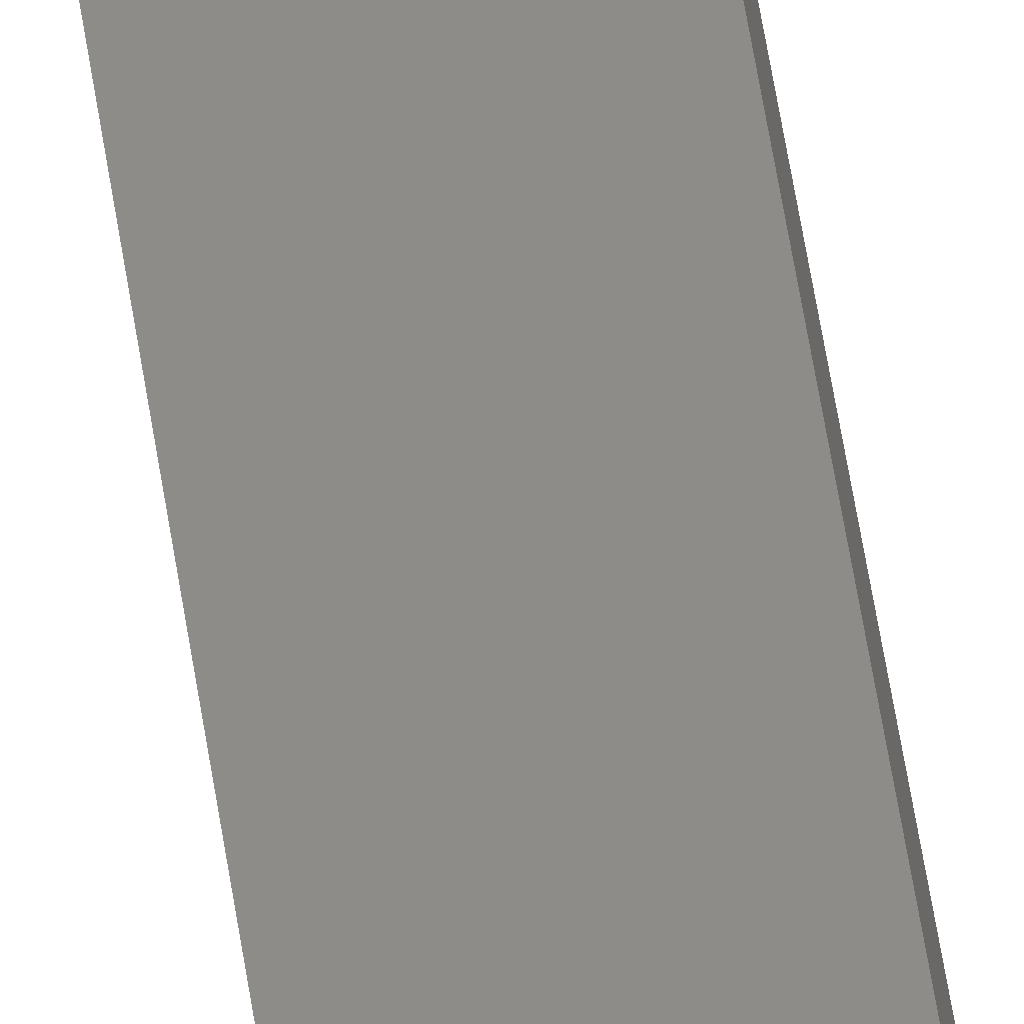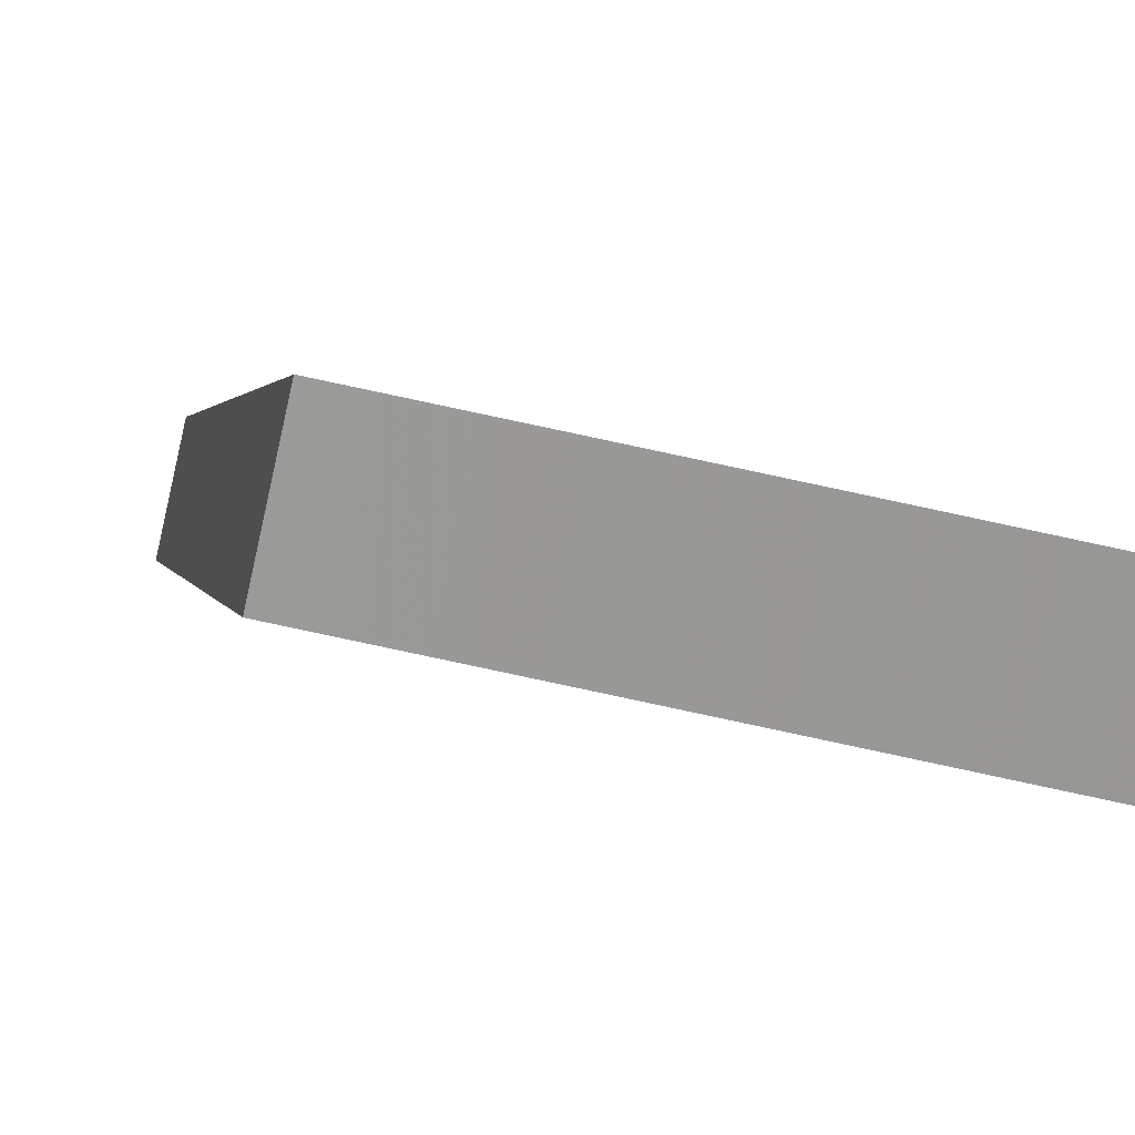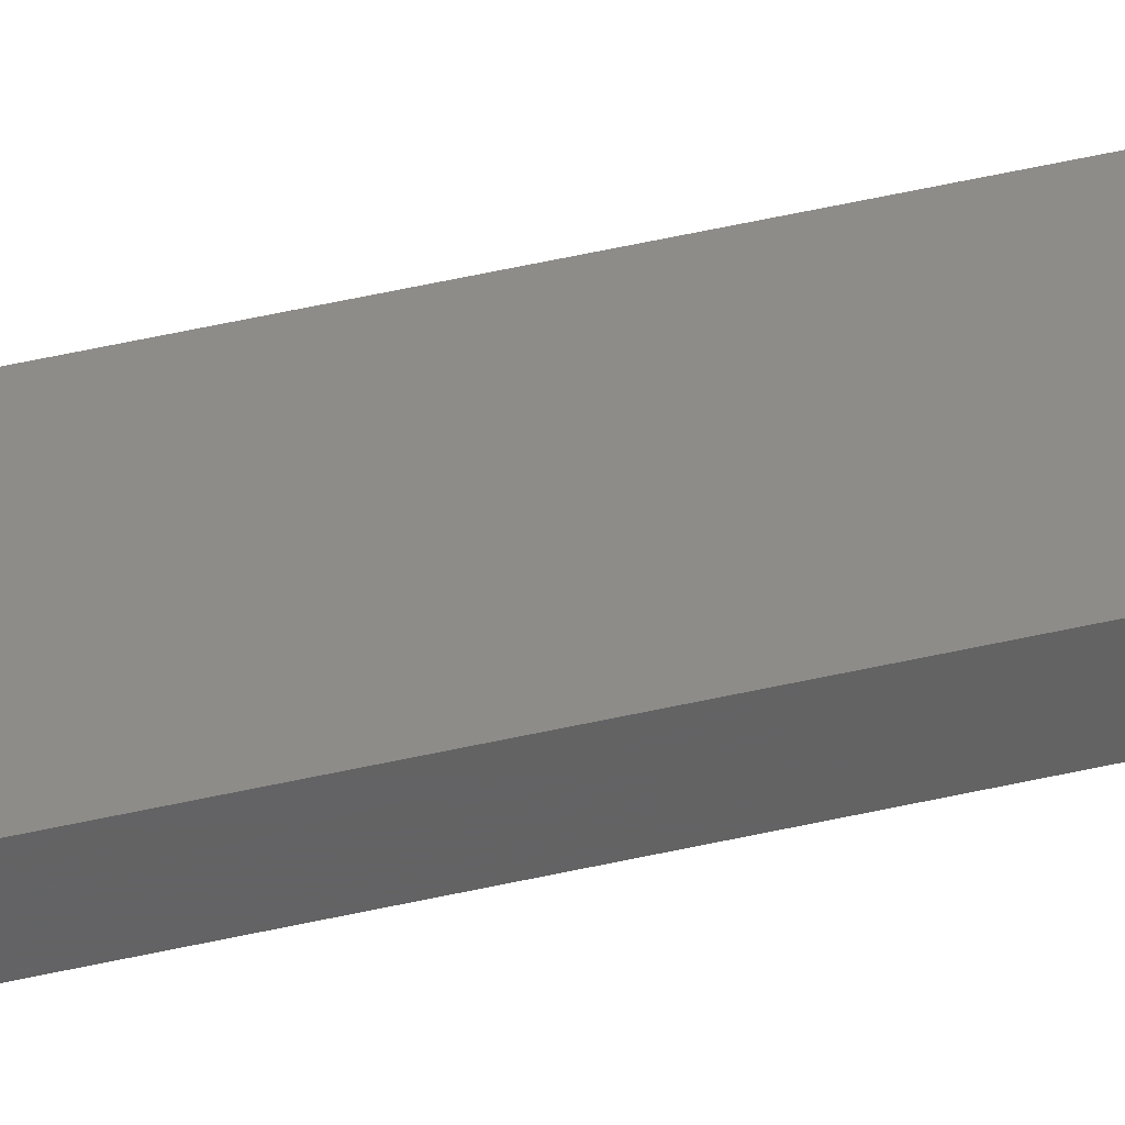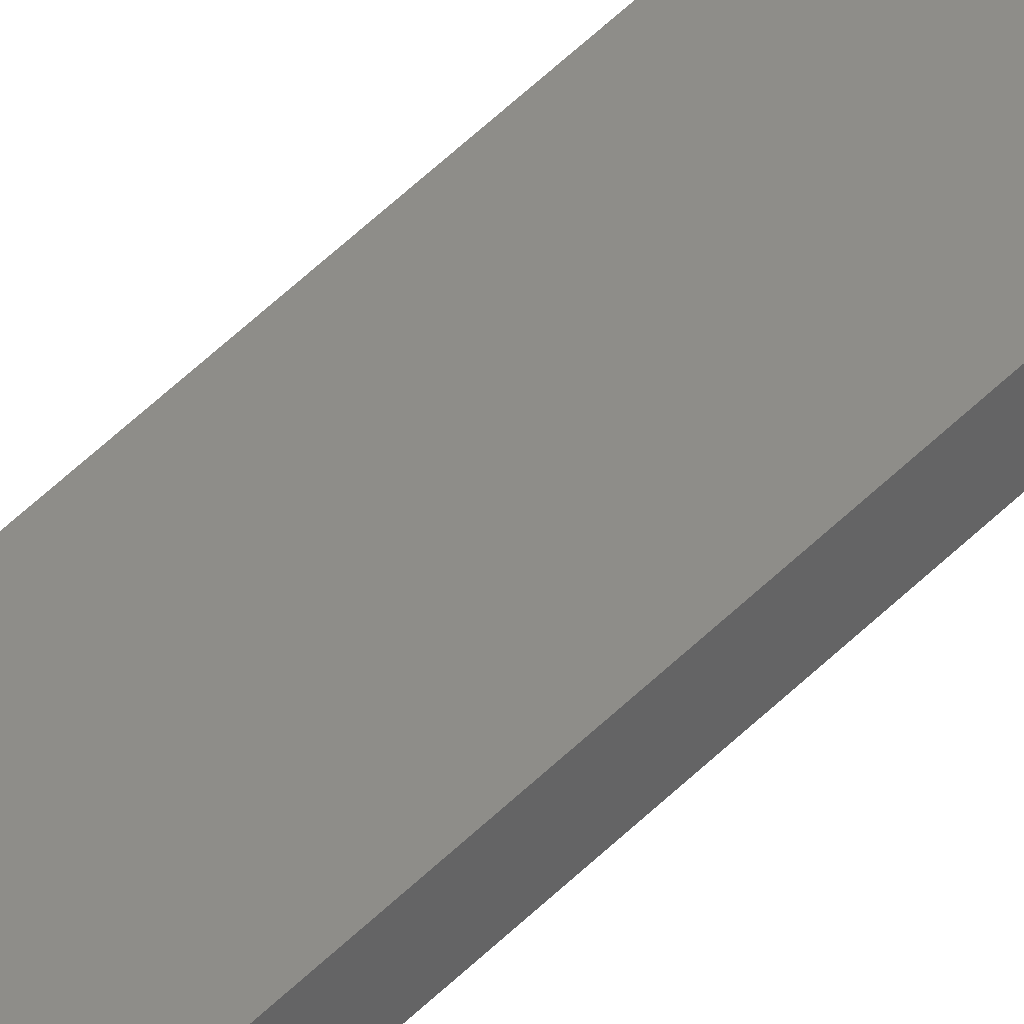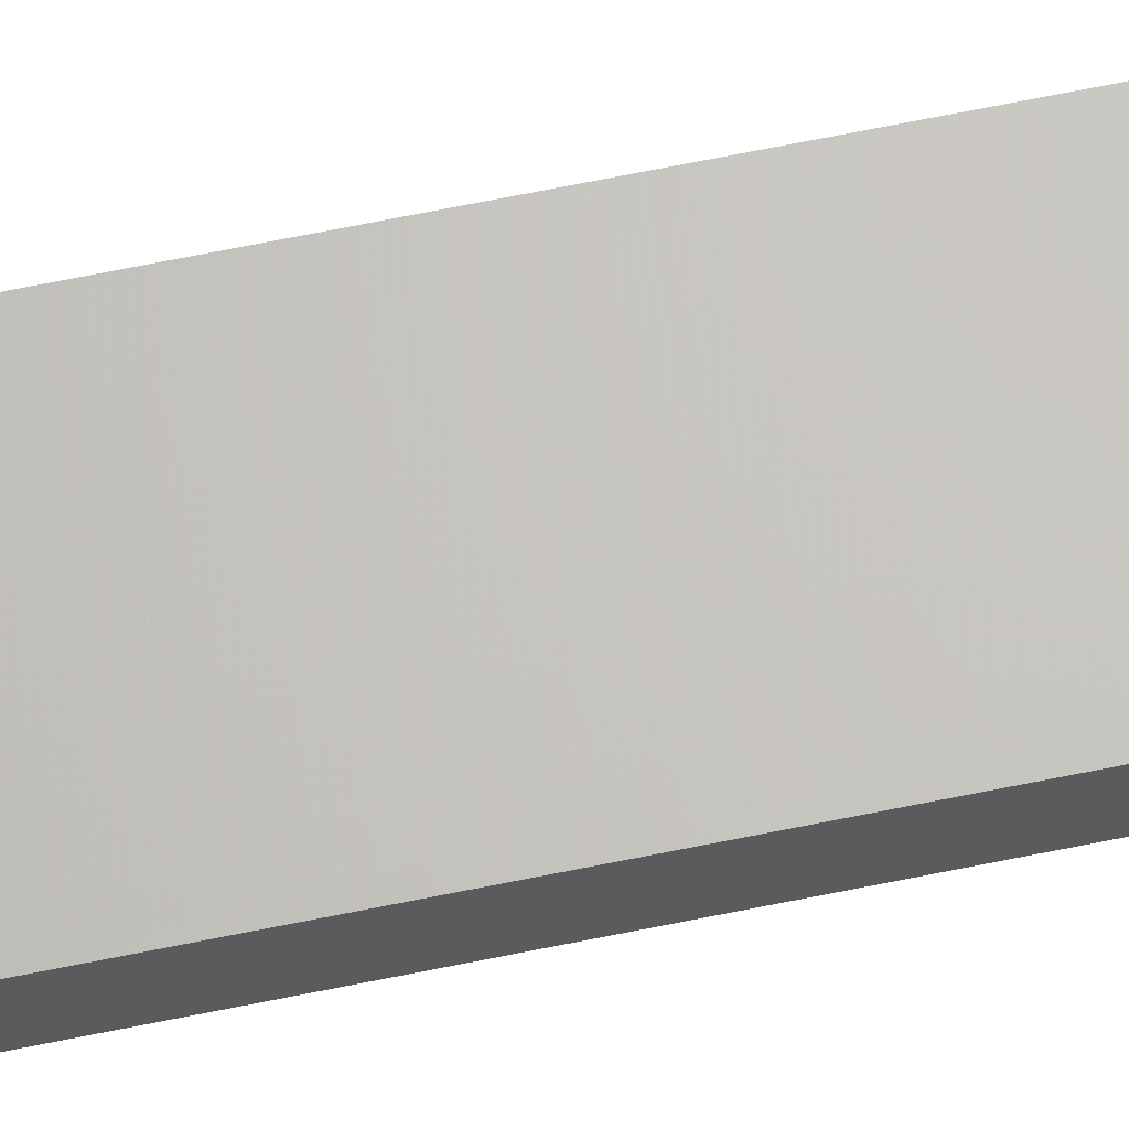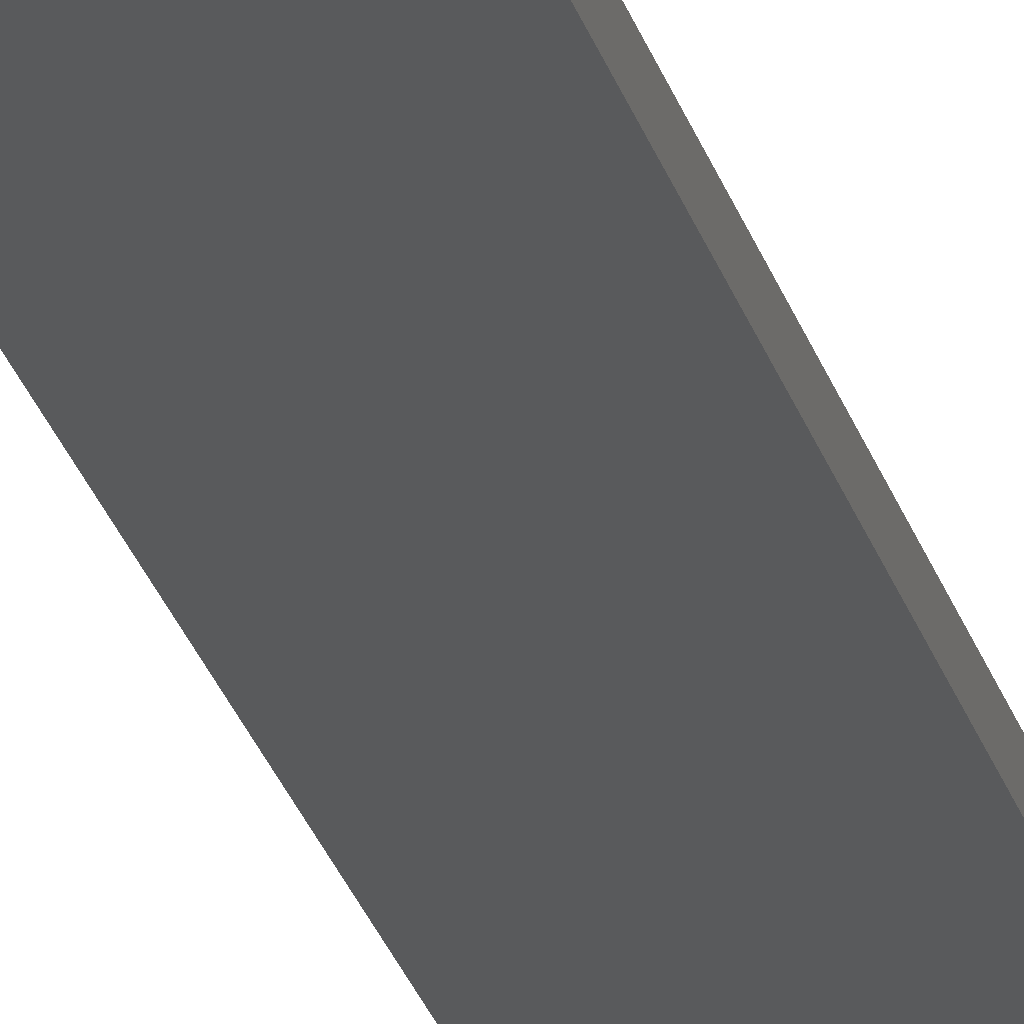
<metadata>
{"format":"stl","ext":"stl","renderer":"f3d","projection":"perspective","resolution":1024,"background":"white","views":[{"elev":55.1,"azim":-8.5,"up":"+Y"},{"elev":0.2,"azim":178.8,"up":"+Y"},{"elev":50.3,"azim":75.8,"up":"+Y"},{"elev":56.6,"azim":44.6,"up":"+Y"},{"elev":53.7,"azim":-103.2,"up":"+Y"},{"elev":-19.2,"azim":11.1,"up":"+Y"}]}
</metadata>
<code>
# stl→obj: 16 verts, 28 faces
v -18.96 2.419 -407.1
v -18.96 2.419 -410.6
v -19.02 2.405 -410.6
v -19.02 2.405 -407.1
v -19.09 2.391 -410.6
v -19.09 2.391 -407.1
v -19.15 2.377 -407.1
v -19.15 2.377 -410.6
v -19.14 2.328 -407.1
v -19.14 2.328 -410.6
v -18.95 2.37 -410.6
v -19.01 2.356 -407.1
v -19.01 2.356 -410.6
v -19.08 2.342 -410.6
v -18.95 2.37 -407.1
v -19.08 2.342 -407.1
f 1 2 3
f 4 3 5
f 4 1 3
f 6 4 5
f 7 5 8
f 7 6 5
f 9 7 8
f 9 8 10
f 11 12 13
f 13 12 14
f 15 12 11
f 12 16 14
f 14 9 10
f 16 9 14
f 1 15 11
f 1 11 2
f 9 16 7
f 16 6 7
f 16 12 6
f 12 4 6
f 12 15 4
f 15 1 4
f 14 10 8
f 5 14 8
f 13 14 5
f 3 13 5
f 2 11 13
f 2 13 3

</code>
